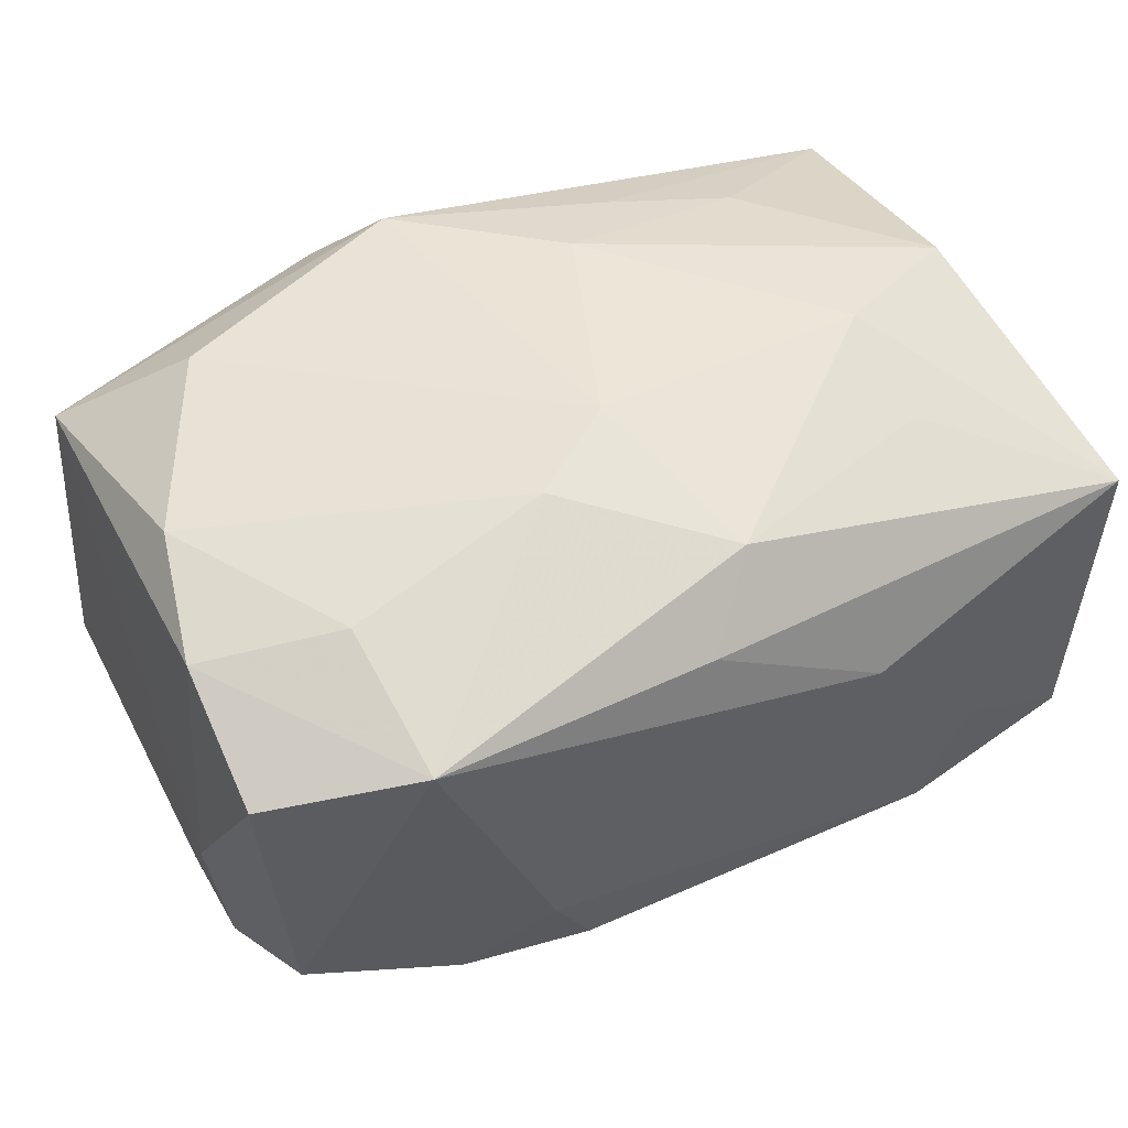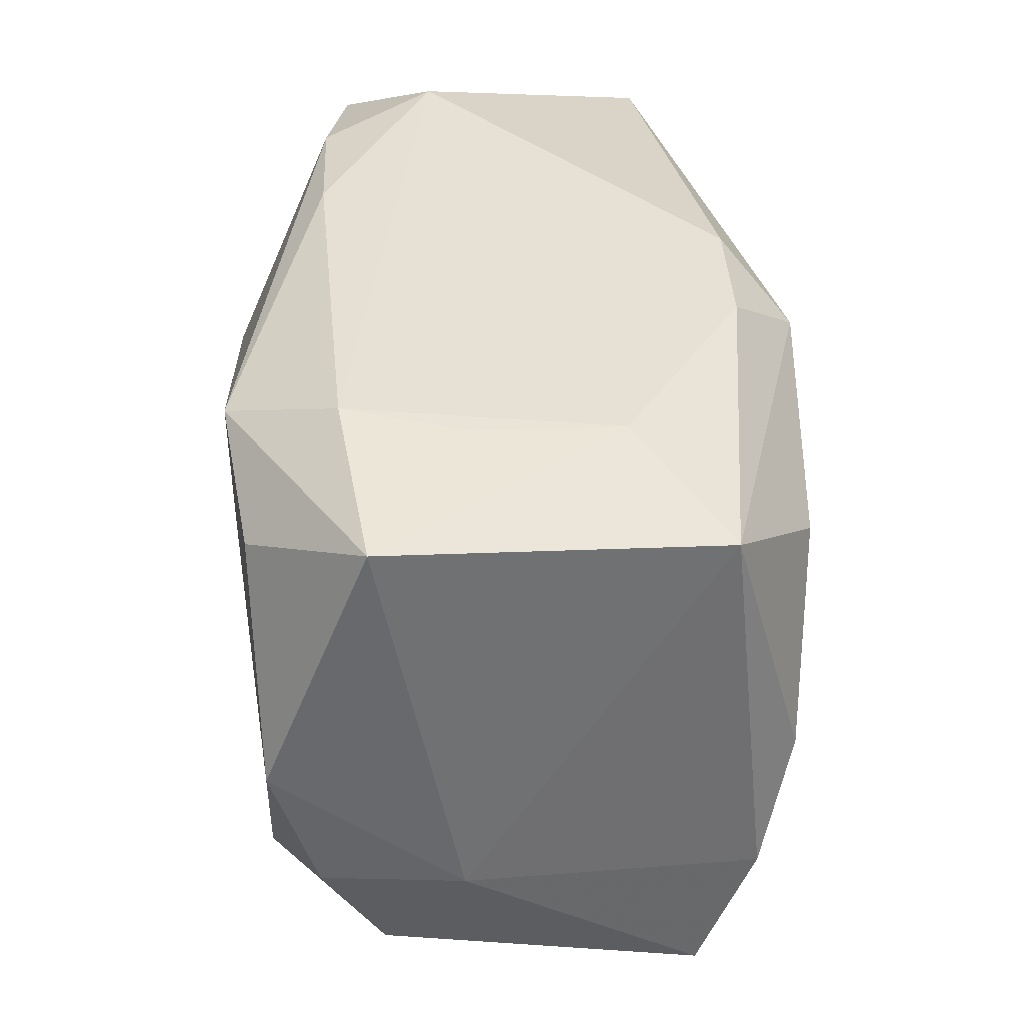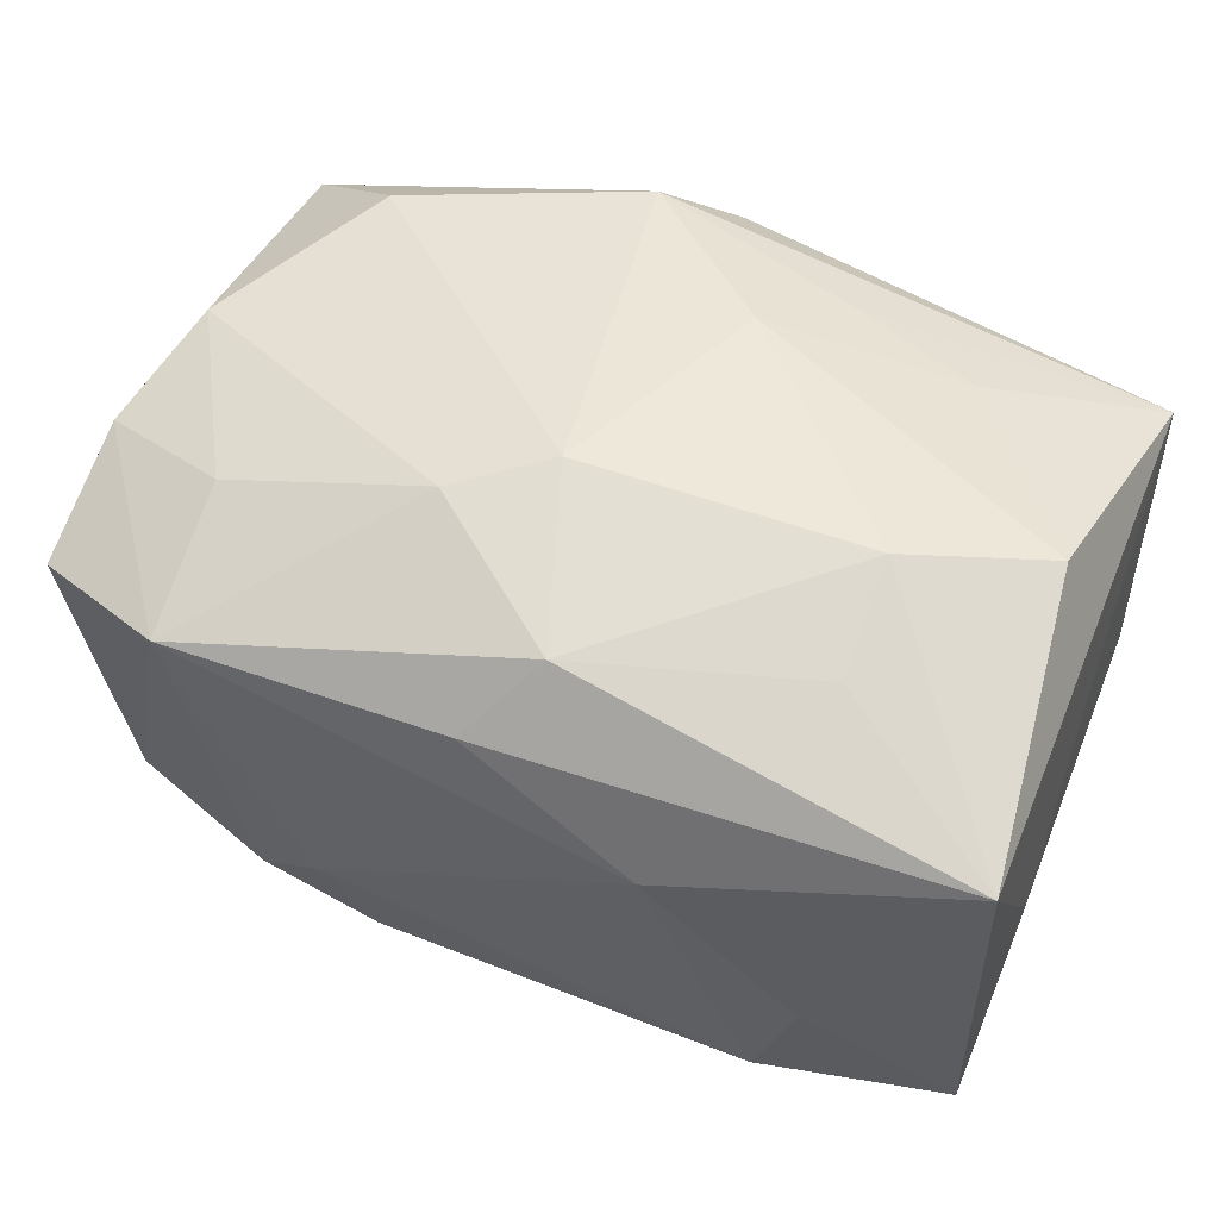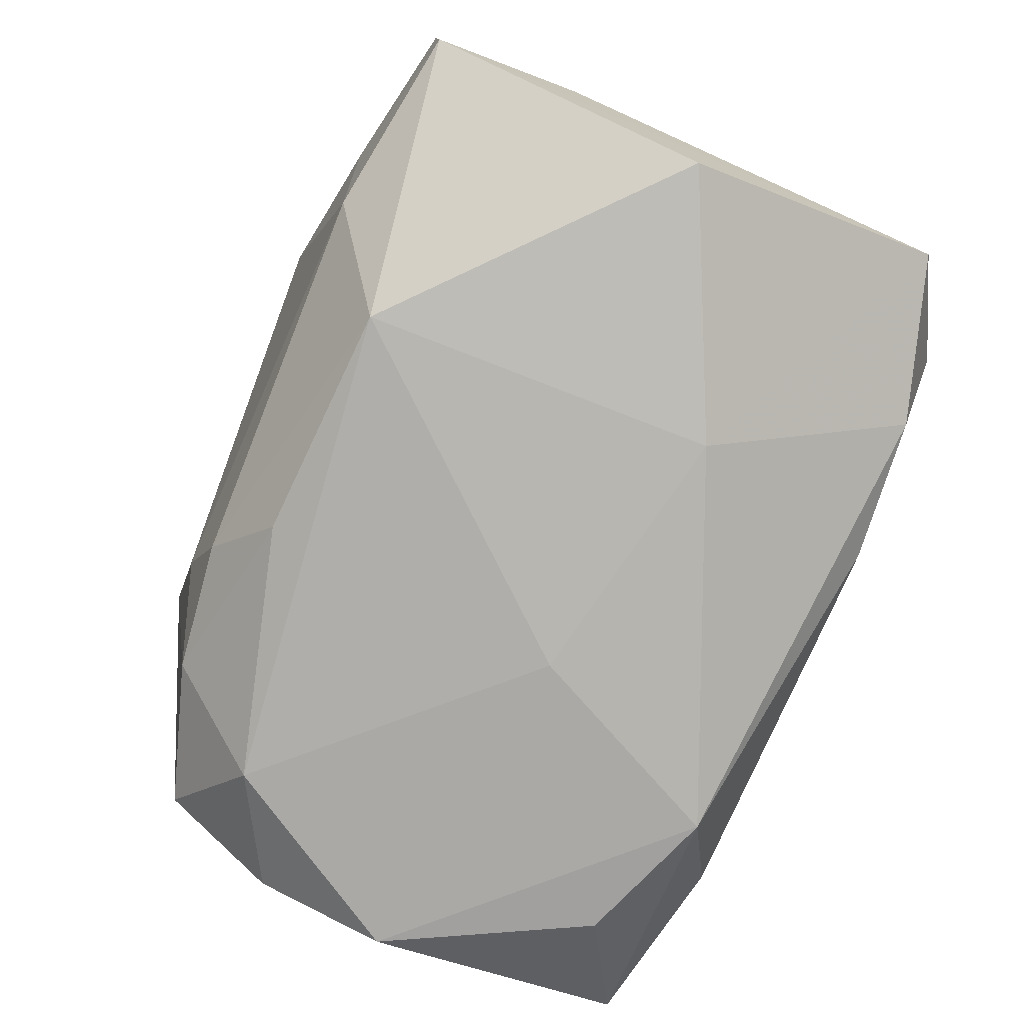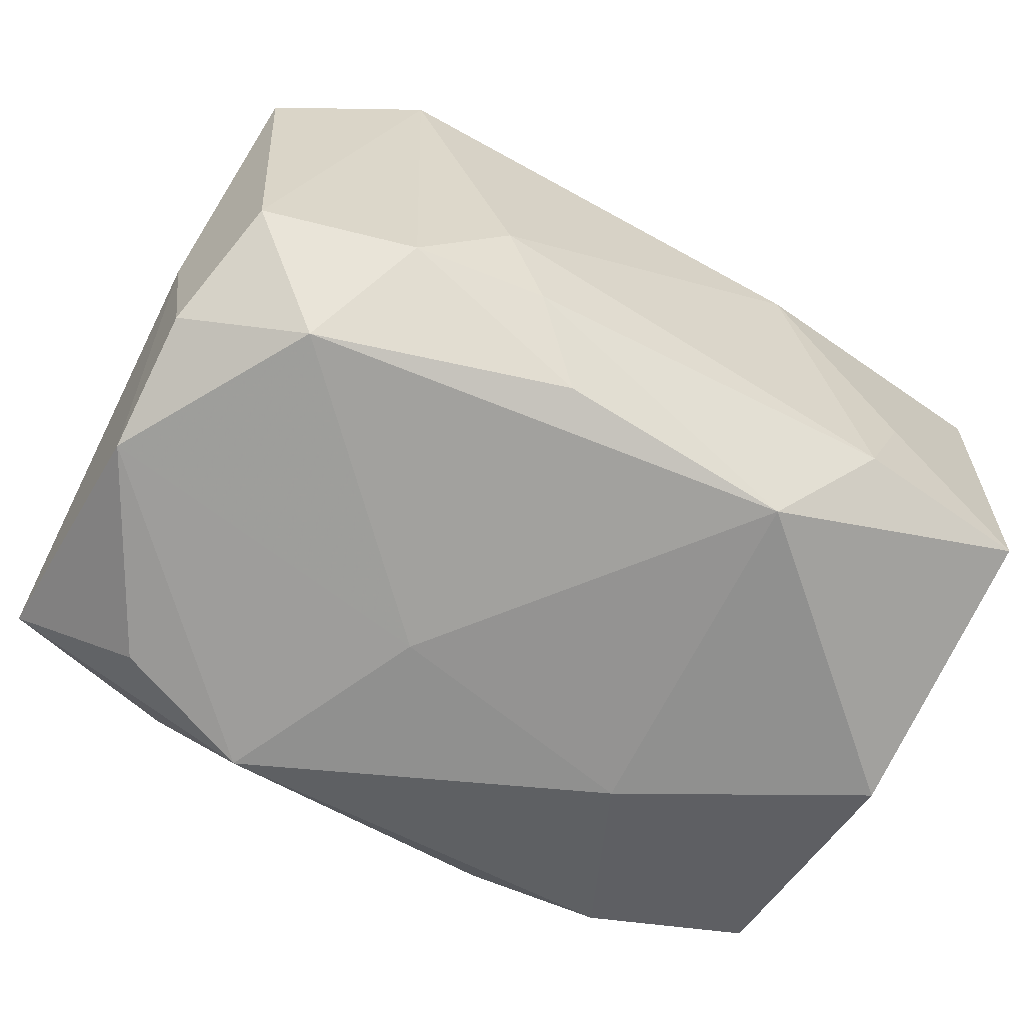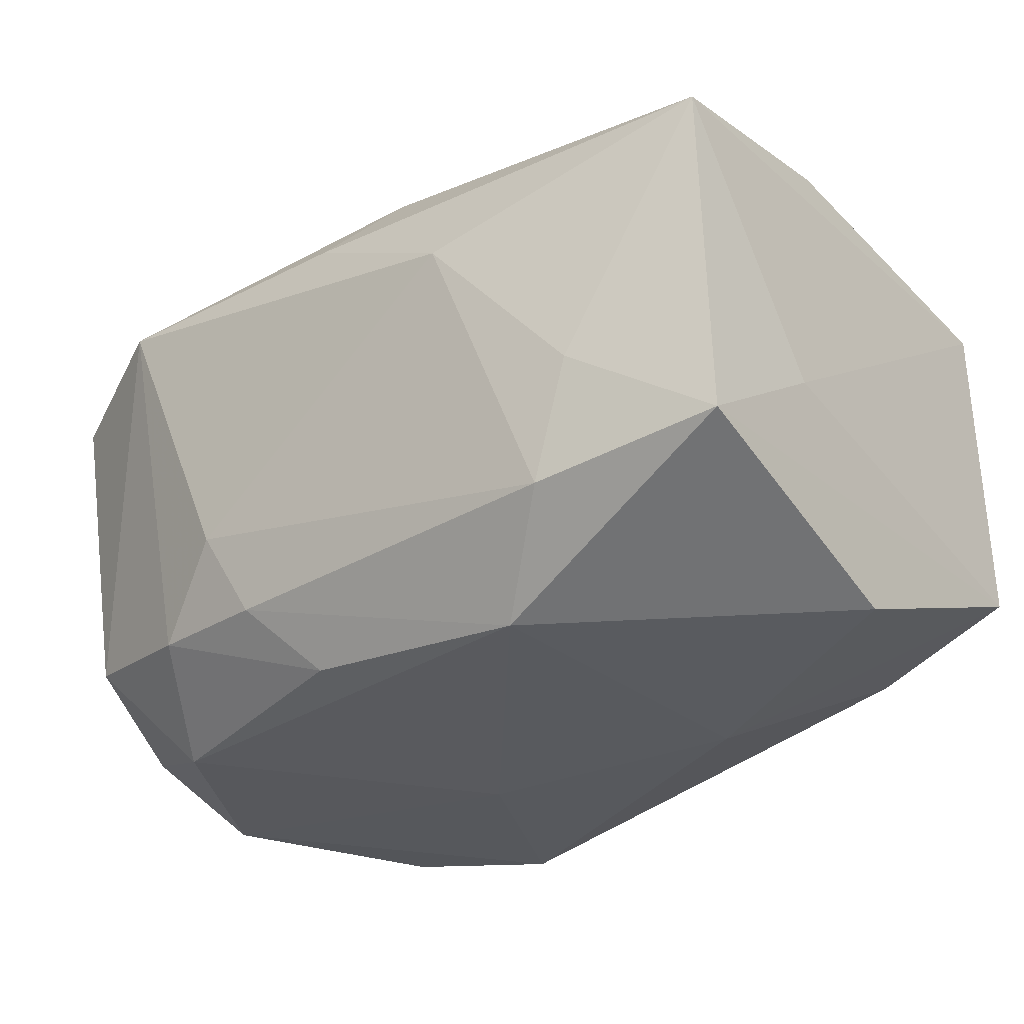
<metadata>
{"format":"obj","ext":"obj","renderer":"f3d","projection":"perspective","resolution":1024,"background":"white","views":[{"elev":47.6,"azim":-28.8,"up":"+Z"},{"elev":39.0,"azim":-95.6,"up":"+Y"},{"elev":50.8,"azim":21.0,"up":"+Z"},{"elev":-79.1,"azim":65.6,"up":"+Z"},{"elev":-68.6,"azim":-29.7,"up":"+Z"},{"elev":-30.3,"azim":37.0,"up":"+Z"}]}
</metadata>
<code>
v 0.02273 0.0216 -0.003673
v 0.01085 -0.01611 -0.01906
v -0.0306 -0.006911 -0.005611
v 0.005197 0.008424 0.01954
v 0.0192 -0.02156 -0.004886
v 0.02861 -0.0007053 -0.01705
v -0.01174 0.01808 -0.01918
v -0.02725 0.0004147 0.01618
v -0.02962 -0.008 0.01382
v 0.02957 0.01704 -0.009707
v 0.02957 -0.009607 -0.004705
v 0.02957 0.01647 0.01272
v 0.01843 0.02047 -0.01157
v 0.002407 -0.01802 0.01705
v -0.01211 -0.0209 -0.007156
v 0.008797 0.02143 -0.01205
v -0.02138 0.01491 -0.01818
v -0.007124 -0.01031 0.01921
v 0.009693 -0.02325 0.006406
v -0.02064 -0.01182 0.01602
v 0.0001493 0.02146 0.01474
v -0.02143 -0.01139 -0.01821
v -0.02828 0.01817 0.01126
v -0.005503 0.004206 -0.01951
v 0.01777 -0.0133 0.01647
v 0.01011 0.01312 0.01771
v 0.01214 0.007482 -0.01868
v -0.01697 0.0216 -0.01195
v 0.029 -0.02069 0.01176
v -0.01769 -0.01838 -0.0127
v -0.001645 -0.02168 0.01256
v 0.0164 -0.02095 -0.01288
v -0.02046 0.02155 0.005502
v 0.02705 -0.001922 0.01799
v -0.02036 0.0125 0.01752
v -0.02998 -0.01692 0.01006
v -0.02908 0.01977 -0.01082
v -0.00816 0.02146 0.01437
v -0.0293 -0.007022 -0.01494
v -0.02879 0.001725 -0.01787
v -0.01991 0.02147 -0.004013
v -0.008948 -0.01974 -0.01322
v 0.01843 0.0101 0.01705
v -0.001132 -0.006574 0.02026
v 0.02886 -0.01948 -0.01134
v -0.004255 0.01732 0.01901
v -0.02766 -0.01508 -0.01094
v -0.02033 -0.02164 0.01267
v 0.01784 -0.00591 0.01911
v -0.004879 -0.0164 -0.0177
f 2 6 45
f 10 45 6
f 27 6 2
f 27 10 6
f 29 14 31
f 31 14 48
f 18 14 44
f 48 14 18
f 44 8 18
f 44 14 49
f 29 34 49
f 3 47 36
f 36 47 48
f 35 8 44
f 44 46 35
f 23 8 35
f 35 46 23
f 23 46 38
f 12 10 1
f 12 34 29
f 3 23 37
f 37 28 7
f 37 40 3
f 5 45 29
f 29 45 11
f 45 10 11
f 11 12 29
f 10 12 11
f 13 27 7
f 10 27 13
f 1 10 13
f 48 18 20
f 20 18 8
f 4 49 34
f 4 46 44
f 44 49 4
f 25 14 29
f 29 49 25
f 25 49 14
f 9 8 23
f 9 23 3
f 3 36 9
f 9 20 8
f 9 36 48
f 48 20 9
f 2 42 50
f 1 28 33
f 23 38 33
f 33 37 23
f 21 38 46
f 46 12 21
f 21 12 1
f 1 33 21
f 21 33 38
f 39 47 3
f 3 40 39
f 24 40 7
f 24 27 2
f 7 27 24
f 7 40 17
f 17 37 7
f 40 37 17
f 45 5 32
f 32 15 42
f 2 45 32
f 32 42 2
f 19 31 48
f 48 15 19
f 29 31 19
f 19 5 29
f 19 32 5
f 15 32 19
f 16 13 7
f 7 28 16
f 1 13 16
f 16 28 1
f 34 12 43
f 43 4 34
f 30 50 42
f 42 15 30
f 48 47 30
f 30 15 48
f 28 37 41
f 41 33 28
f 37 33 41
f 46 4 26
f 4 43 26
f 26 12 46
f 26 43 12
f 50 30 22
f 22 39 40
f 47 39 22
f 22 30 47
f 2 50 22
f 22 24 2
f 40 24 22

</code>
